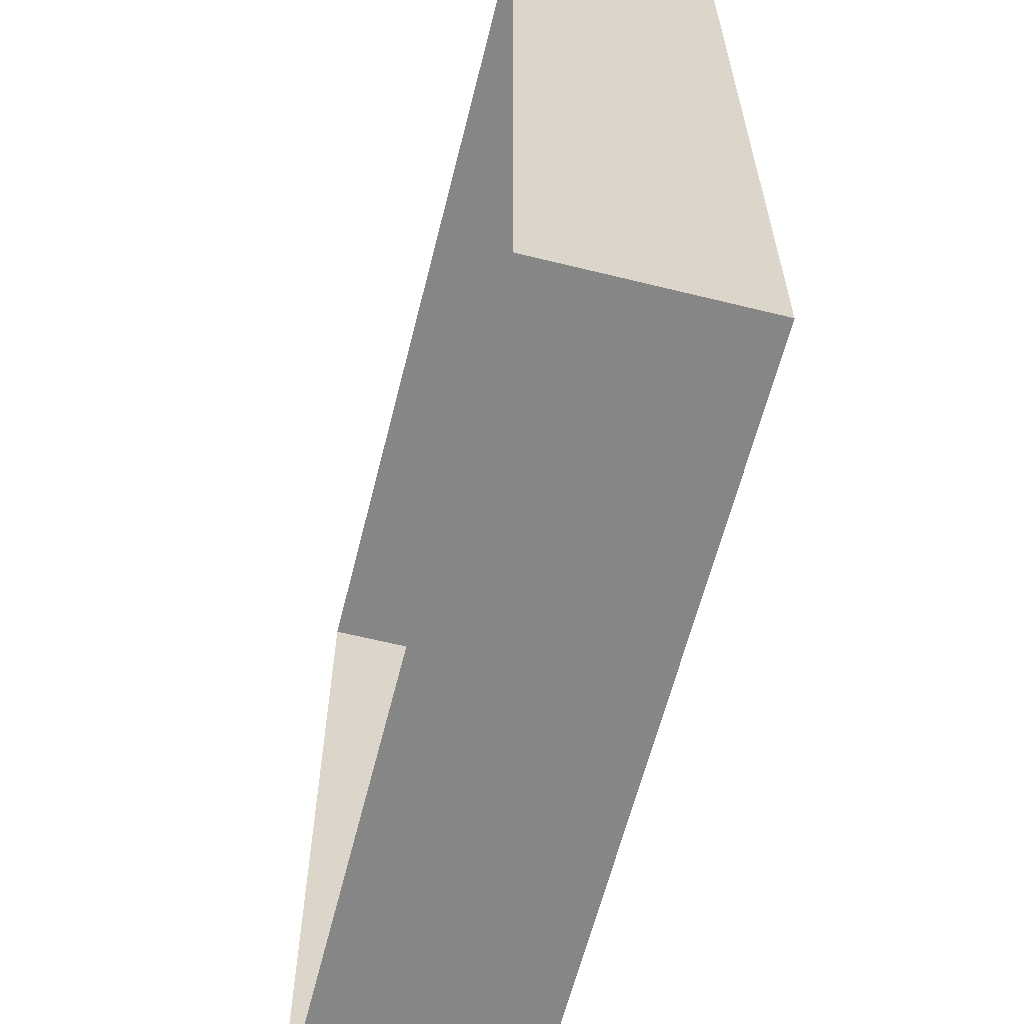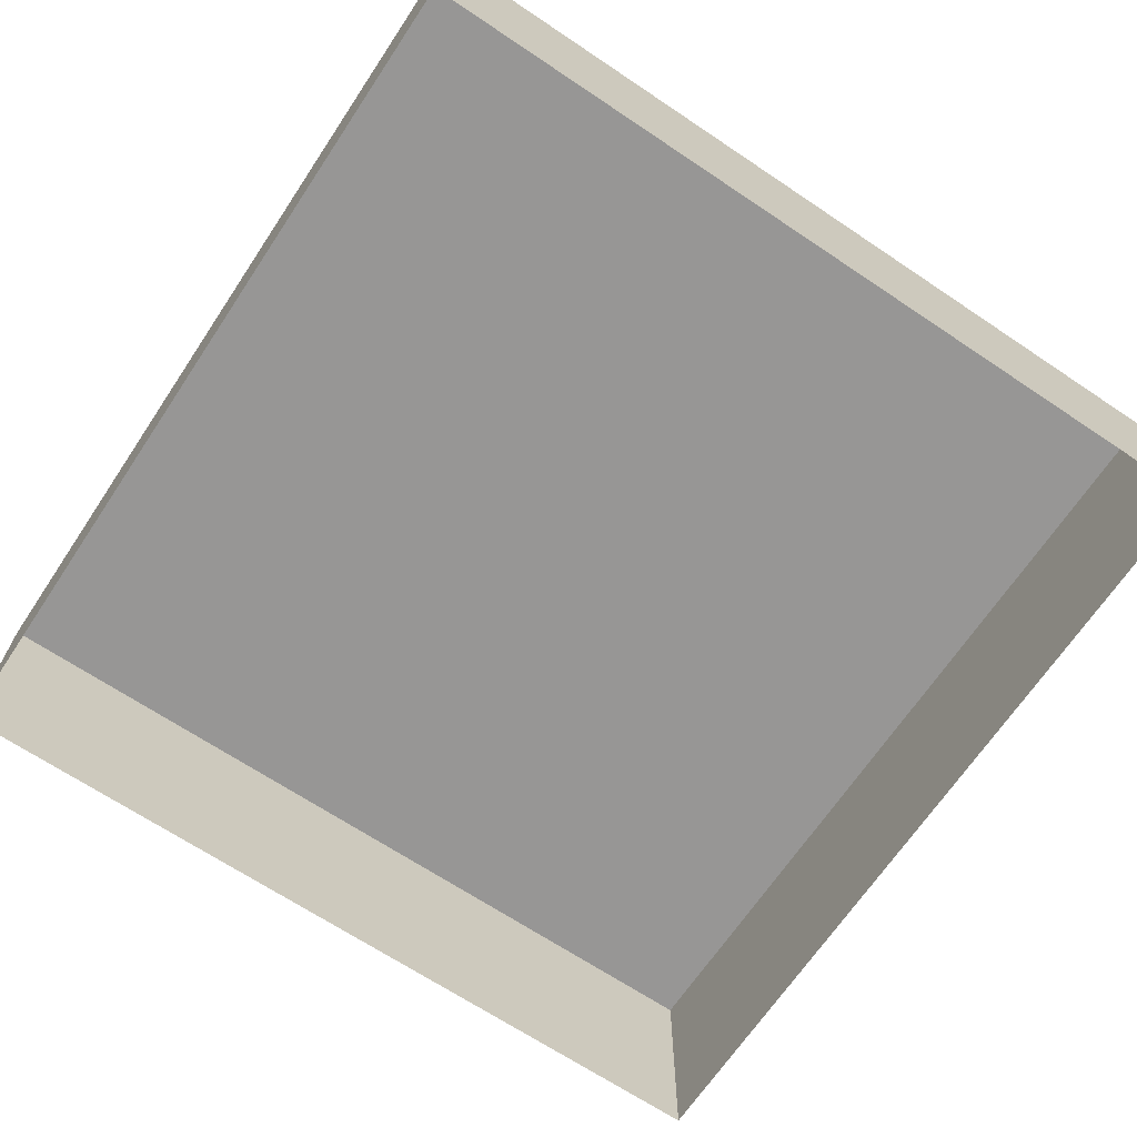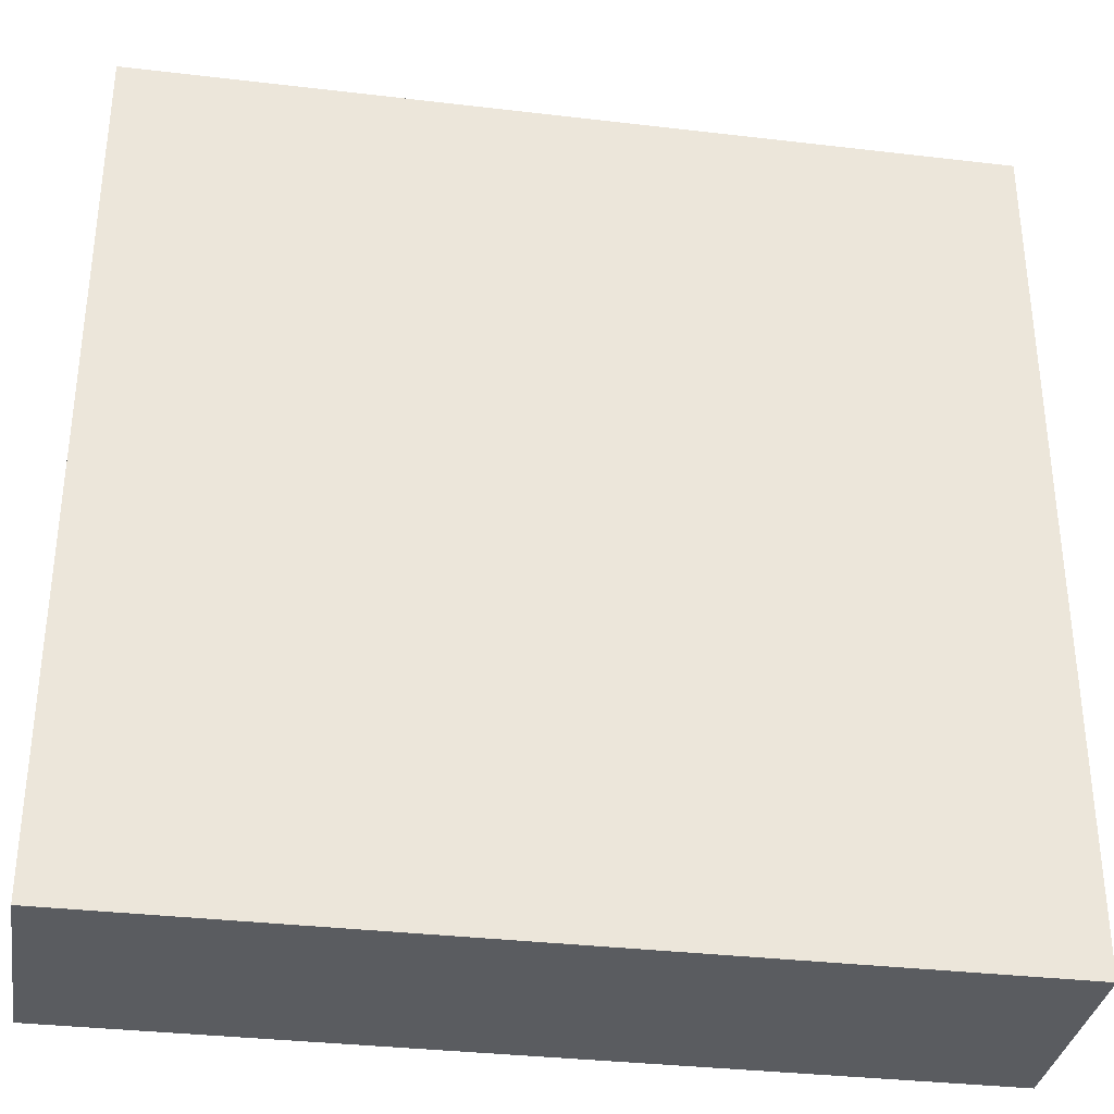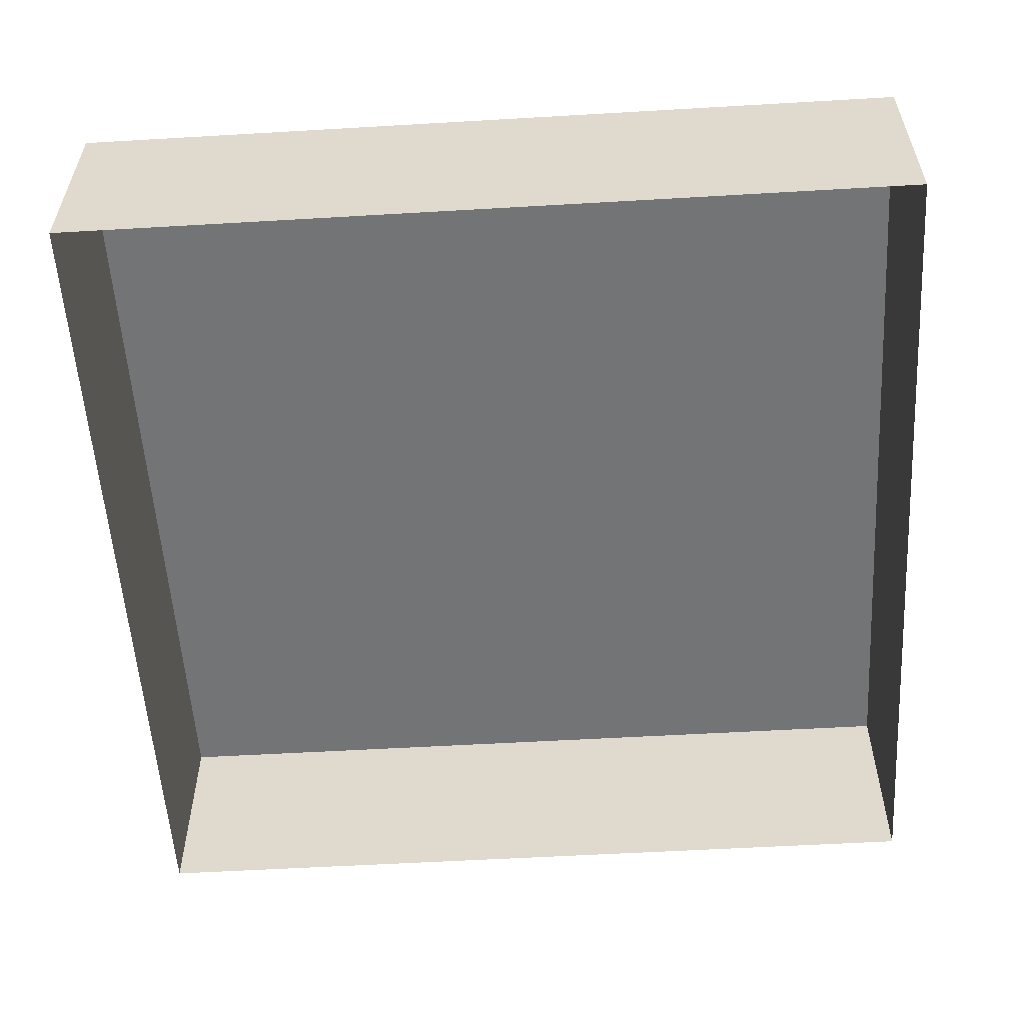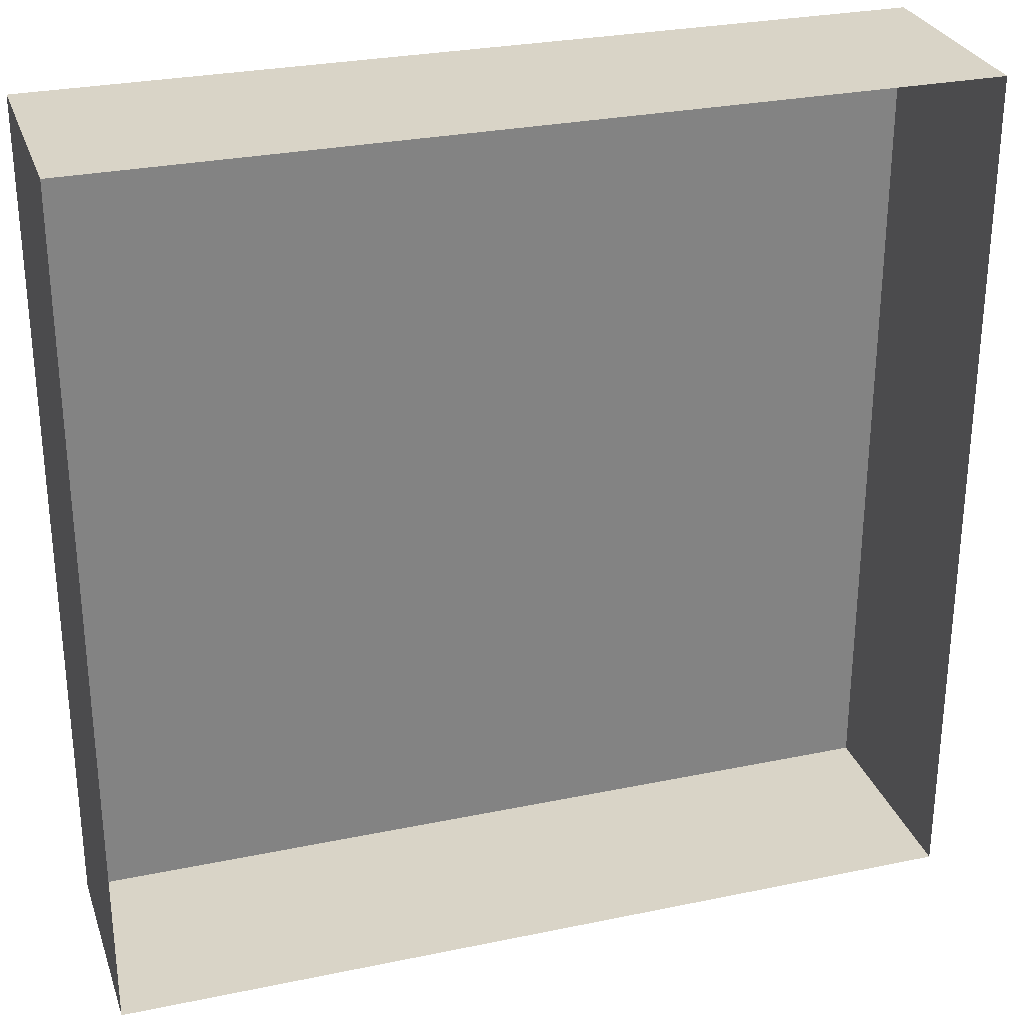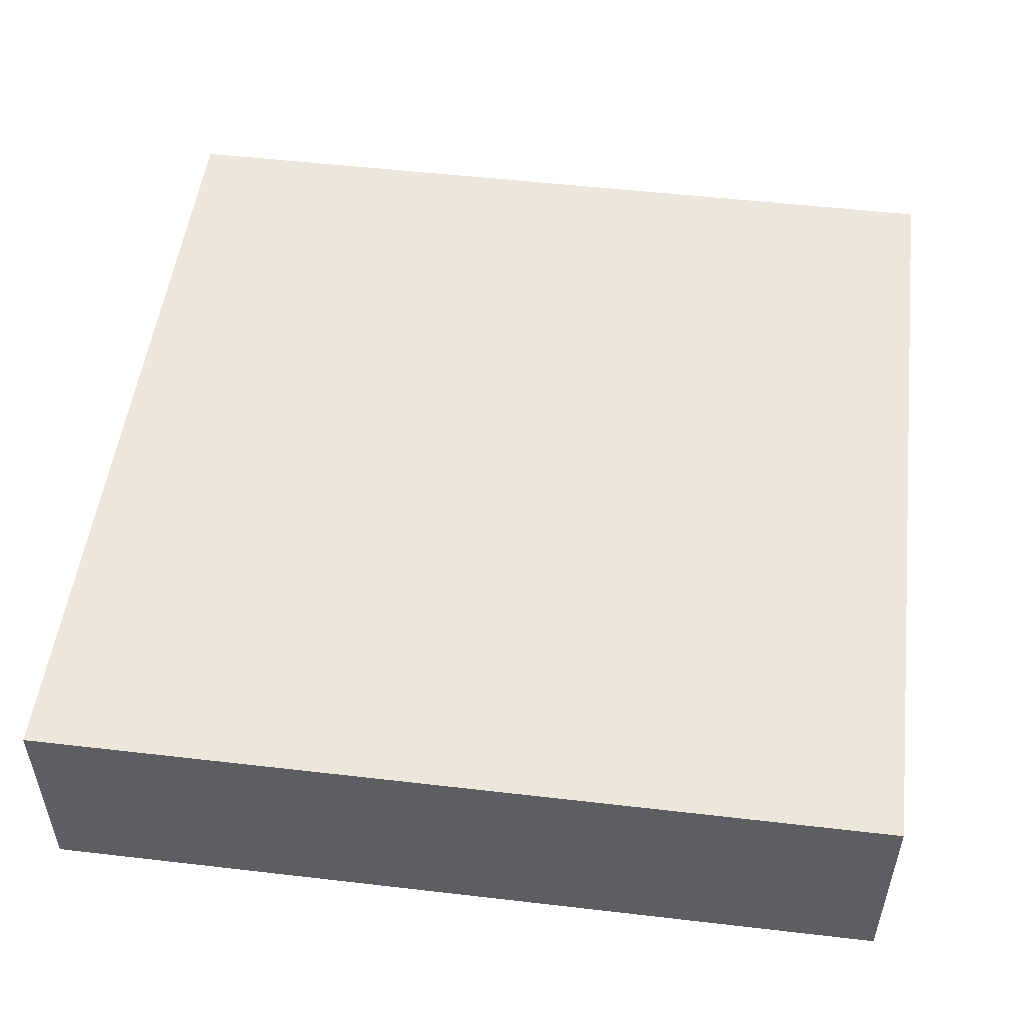
<metadata>
{"format":"obj","ext":"obj","renderer":"f3d","projection":"perspective","resolution":1024,"background":"white","views":[{"elev":-62.0,"azim":-104.1,"up":"+Y"},{"elev":-67.9,"azim":-123.8,"up":"+Z"},{"elev":-33.9,"azim":-9.1,"up":"+Y"},{"elev":-56.1,"azim":-176.5,"up":"+Z"},{"elev":28.6,"azim":162.7,"up":"+Y"},{"elev":51.4,"azim":-82.8,"up":"+Z"}]}
</metadata>
<code>
g Turrel_Platform_07
v -2 -2 -1
v -2 -2 -9.346e-07
v 2 -2 -9.346e-07
v 2 -2 -1
v -2 -2 -9.346e-07
v -2 2 5.722e-08
v 2 2 5.722e-08
v 2 -2 -9.346e-07
v -2 2 5.722e-08
v -2 2 -1
v 2 2 -1
v 2 2 5.722e-08
v 2 -2 -1
v 2 -2 -9.346e-07
v 2 2 5.722e-08
v 2 2 -1
v -2 2 -1
v -2 2 5.722e-08
v -2 -2 -9.346e-07
v -2 -2 -1
g Turrel_Platform_07_0
f 3 2 1
f 4 3 1
f 7 6 5
f 8 7 5
f 11 10 9
f 12 11 9
f 15 14 13
f 16 15 13
f 19 18 17
f 20 19 17

</code>
